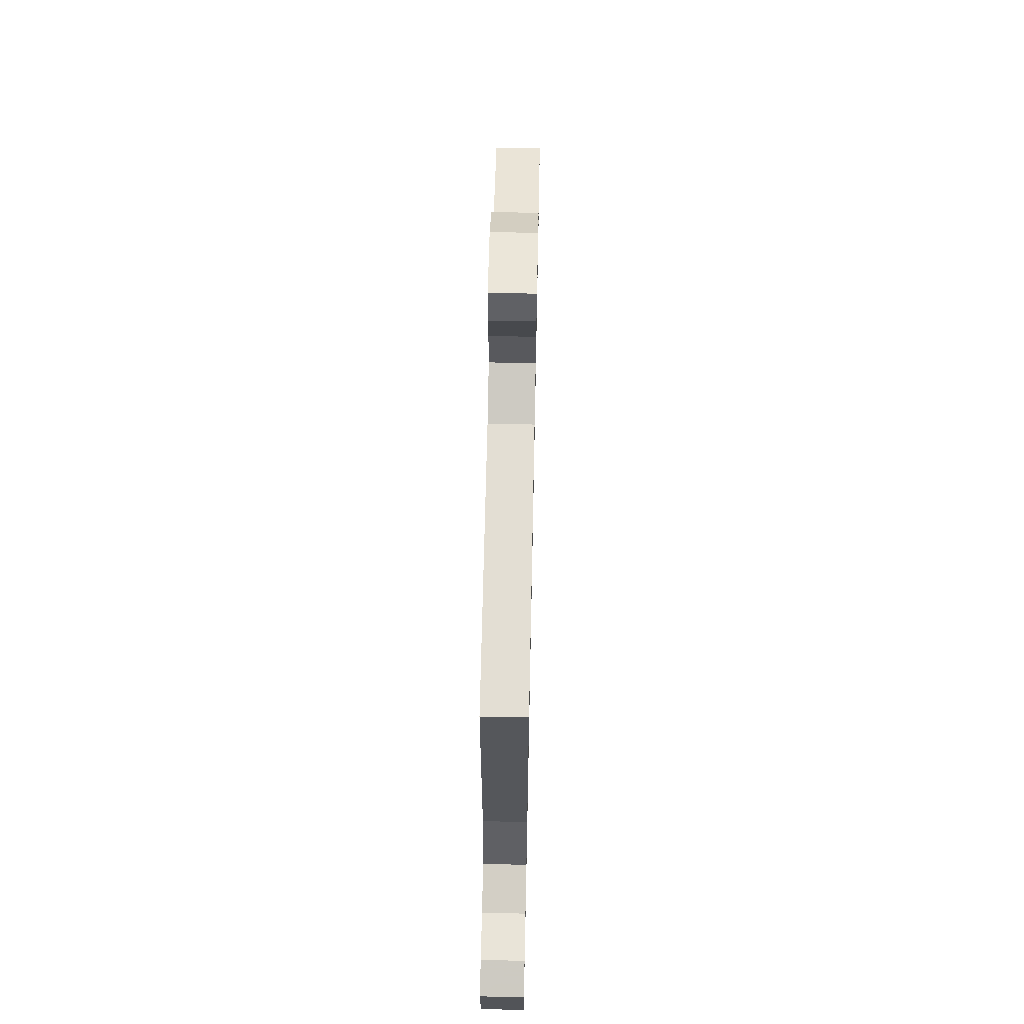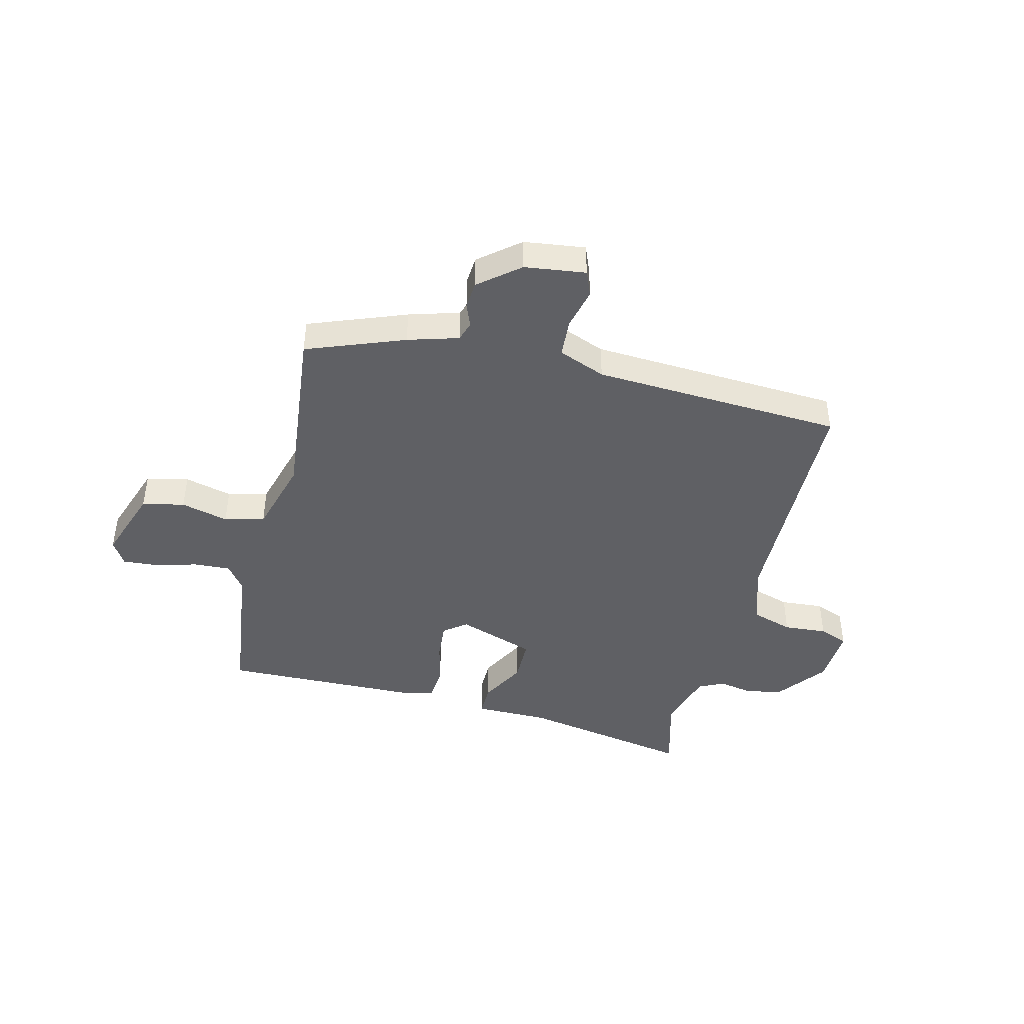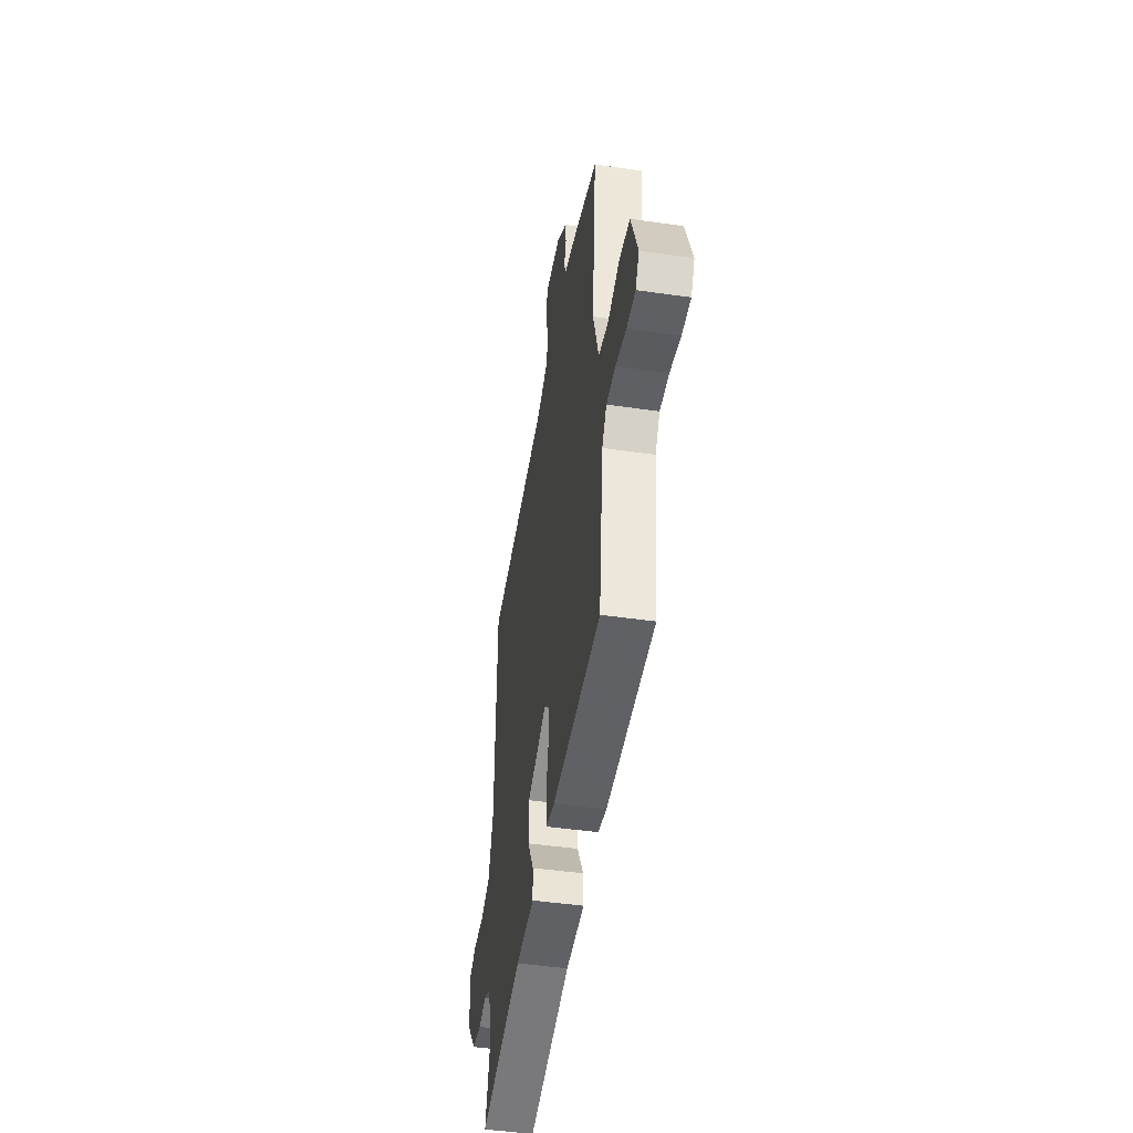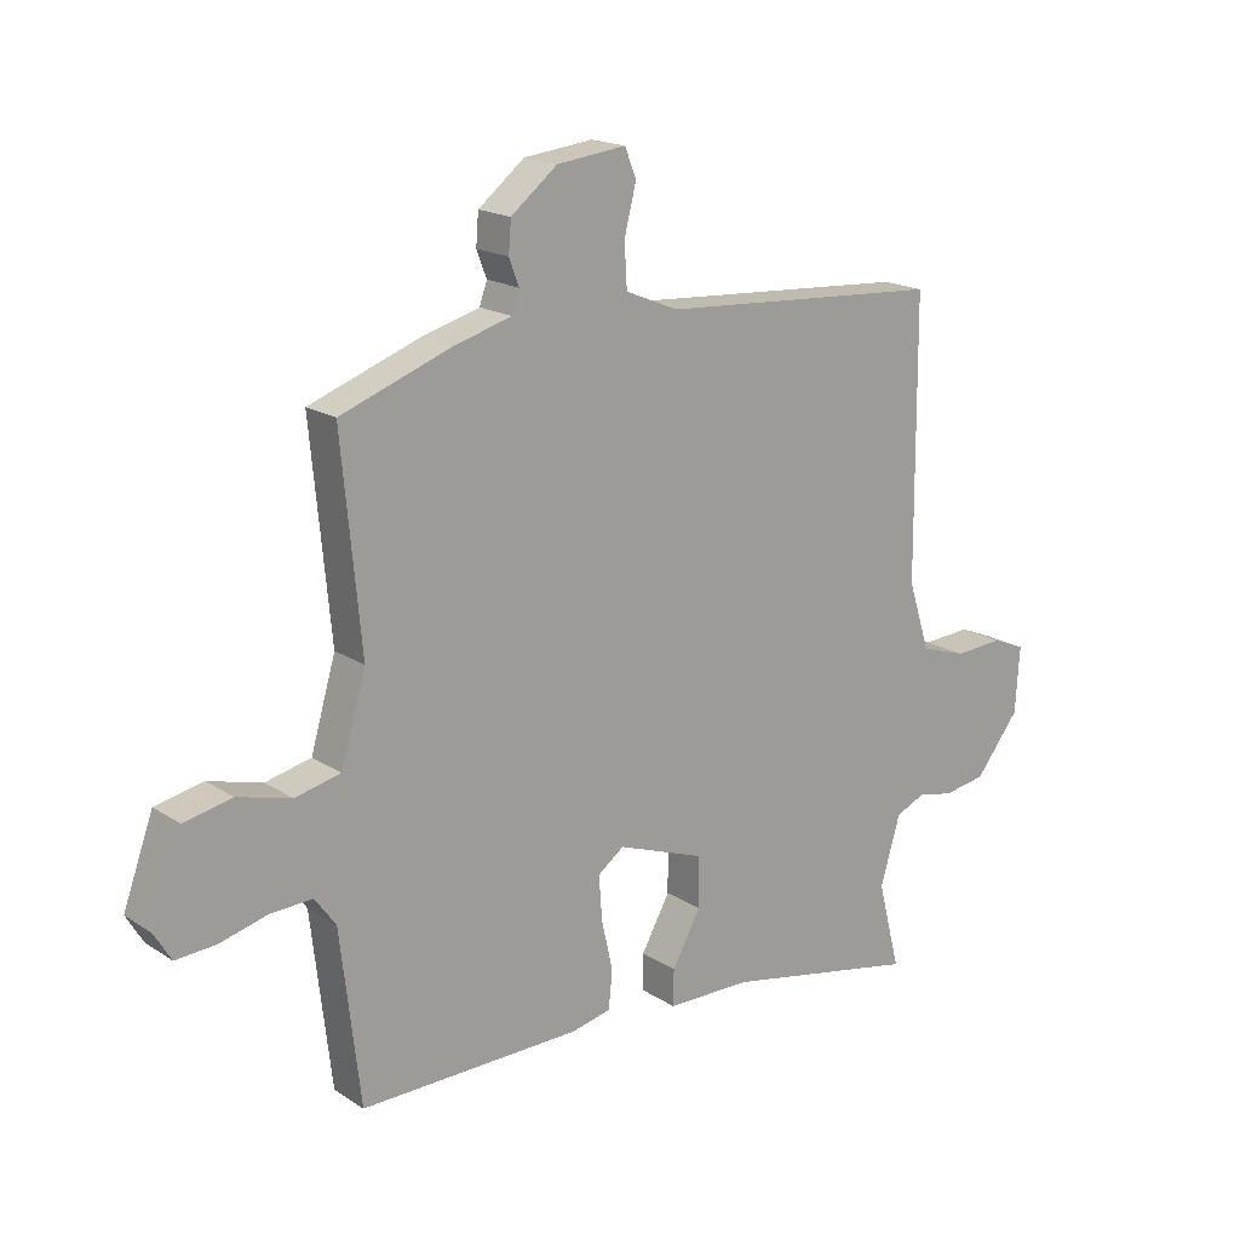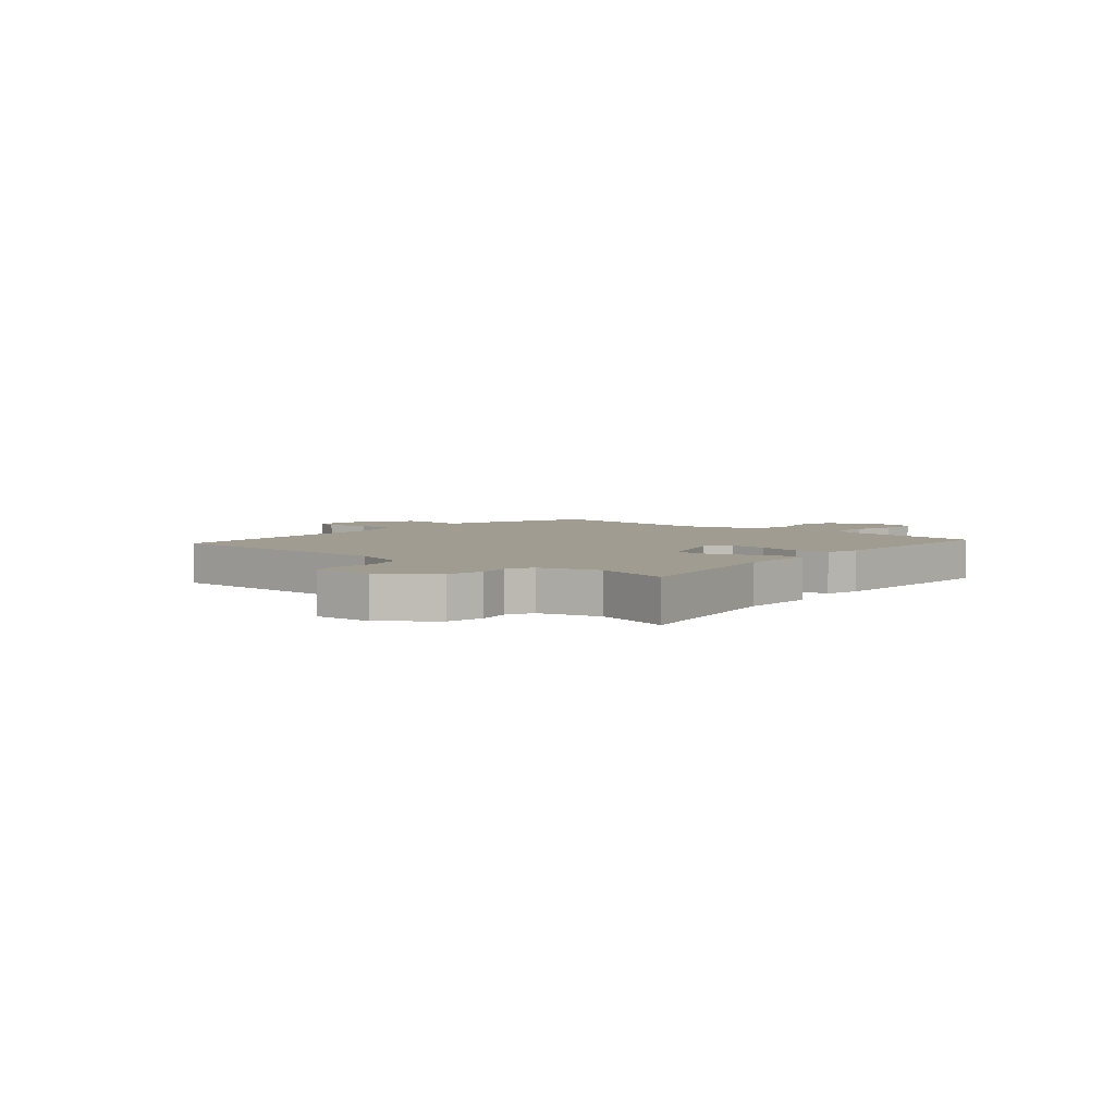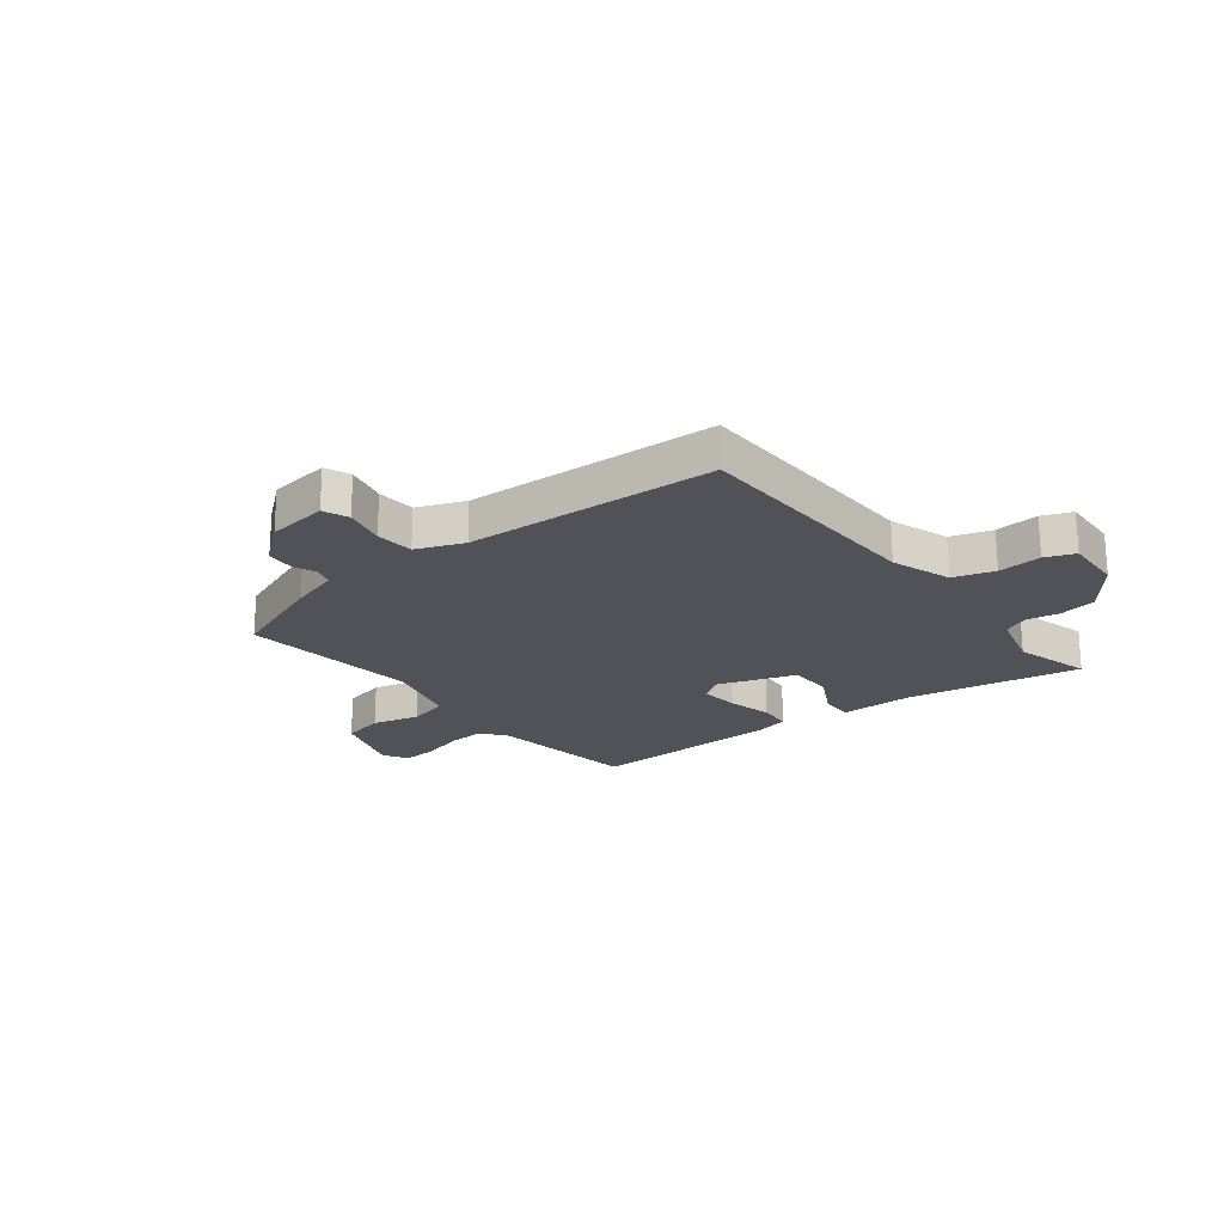
<metadata>
{"format":"obj","ext":"obj","renderer":"f3d","projection":"perspective","resolution":1024,"background":"white","views":[{"elev":63.5,"azim":91.2,"up":"+Z"},{"elev":-43.6,"azim":-13.2,"up":"+Y"},{"elev":-46.7,"azim":-99.3,"up":"+Z"},{"elev":18.0,"azim":-38.8,"up":"+Z"},{"elev":4.4,"azim":131.3,"up":"+Y"},{"elev":-21.4,"azim":39.1,"up":"+Y"}]}
</metadata>
<code>
v 0.488 0.07 -0.556
v 0.175 0.07 -0.494
v 0.039 0.07 -0.492
v 0.04 0.07 -0.434
v 0.086 0.07 -0.351
v 0.086 0.07 -0.27
v -0.055 0.07 -0.219
v -0.097 0.07 -0.25
v -0.092 0.07 -0.32
v -0.074 0.07 -0.401
v -0.08 0.07 -0.462
v -0.143 0.07 -0.476
v -0.498 0.07 -0.48
v -0.53 0.07 -0.205
v -0.564 0.07 -0.158
v -0.631 0.07 -0.161
v -0.708 0.07 -0.181
v -0.772 0.07 -0.185
v -0.799 0.07 -0.14
v -0.751 0.07 -0.007
v -0.674 0.07 0.009
v -0.588 0.07 -0.014
v -0.515 0.07 0.003
v -0.475 0.07 0.14
v -0.506 0.07 0.467
v -0.328 0.07 0.532
v -0.236 0.07 0.558
v -0.224 0.07 0.593
v -0.24 0.07 0.635
v -0.236 0.07 0.685
v -0.162 0.07 0.744
v -0.051 0.07 0.757
v -0.033 0.07 0.711
v -0.052 0.07 0.636
v -0.048 0.07 0.566
v 0.037 0.07 0.531
v 0.492 0.07 0.501
v 0.495 0.07 0.059
v 0.53 0.07 -0.05
v 0.604 0.07 -0.074
v 0.683 0.07 -0.069
v 0.736 0.07 -0.091
v 0.729 0.07 -0.197
v 0.658 0.07 -0.287
v 0.59 0.07 -0.298
v 0.531 0.07 -0.286
v 0.484 0.07 -0.307
v 0.452 0.07 -0.416
v 0.488 0 -0.556
v 0.175 0 -0.494
v 0.039 0 -0.492
v 0.04 0 -0.434
v 0.086 0 -0.351
v 0.086 0 -0.27
v -0.055 0 -0.219
v -0.097 0 -0.25
v -0.092 0 -0.32
v -0.074 0 -0.401
v -0.08 0 -0.462
v -0.143 0 -0.476
v -0.498 0 -0.48
v -0.53 0 -0.205
v -0.564 0 -0.158
v -0.631 0 -0.161
v -0.708 0 -0.181
v -0.772 0 -0.185
v -0.799 0 -0.14
v -0.751 0 -0.007
v -0.674 0 0.009
v -0.588 0 -0.014
v -0.515 0 0.003
v -0.475 0 0.14
v -0.506 0 0.467
v -0.328 0 0.532
v -0.236 0 0.558
v -0.224 0 0.593
v -0.24 0 0.635
v -0.236 0 0.685
v -0.162 0 0.744
v -0.051 0 0.757
v -0.033 0 0.711
v -0.052 0 0.636
v -0.048 0 0.566
v 0.037 0 0.531
v 0.492 0 0.501
v 0.495 0 0.059
v 0.53 0 -0.05
v 0.604 0 -0.074
v 0.683 0 -0.069
v 0.736 0 -0.091
v 0.729 0 -0.197
v 0.658 0 -0.287
v 0.59 0 -0.298
v 0.531 0 -0.286
v 0.484 0 -0.307
v 0.452 0 -0.416
f 44 45 46
f 43 44 46
f 42 43 46
f 41 42 46
f 40 41 46
f 39 40 46 47
f 38 39 47 48
f 36 37 38 48
f 32 33 34
f 31 32 34
f 30 31 34
f 29 30 34
f 28 29 34
f 27 28 34 35
f 36 48 1
f 35 36 1
f 27 35 1
f 26 27 1
f 25 26 1
f 24 25 1
f 20 21 22
f 19 20 22
f 18 19 22
f 17 18 22
f 16 17 22
f 15 16 22 23
f 12 13 14
f 11 12 14
f 10 11 14
f 9 10 14
f 14 15 23
f 9 14 23
f 8 9 23
f 2 3 4 5
f 2 5 6
f 1 2 6
f 24 1 6
f 7 8 23 24
f 6 7 24
f 94 93 92
f 94 92 91
f 94 91 90
f 94 90 89
f 94 89 88
f 95 94 88 87
f 96 95 87 86
f 96 86 85 84
f 82 81 80
f 82 80 79
f 82 79 78
f 82 78 77
f 82 77 76
f 83 82 76 75
f 49 96 84
f 49 84 83
f 49 83 75
f 49 75 74
f 49 74 73
f 49 73 72
f 70 69 68
f 70 68 67
f 70 67 66
f 70 66 65
f 70 65 64
f 71 70 64 63
f 62 61 60
f 62 60 59
f 62 59 58
f 62 58 57
f 71 63 62
f 71 62 57
f 71 57 56
f 53 52 51 50
f 54 53 50
f 54 50 49
f 54 49 72
f 72 71 56 55
f 72 55 54
f 1 49 50 2
f 2 50 51 3
f 3 51 52 4
f 4 52 53 5
f 5 53 54 6
f 6 54 55 7
f 7 55 56 8
f 8 56 57 9
f 9 57 58 10
f 10 58 59 11
f 11 59 60 12
f 12 60 61 13
f 13 61 62 14
f 14 62 63 15
f 15 63 64 16
f 16 64 65 17
f 17 65 66 18
f 18 66 67 19
f 19 67 68 20
f 20 68 69 21
f 21 69 70 22
f 22 70 71 23
f 23 71 72 24
f 24 72 73 25
f 25 73 74 26
f 26 74 75 27
f 27 75 76 28
f 28 76 77 29
f 29 77 78 30
f 30 78 79 31
f 31 79 80 32
f 32 80 81 33
f 33 81 82 34
f 34 82 83 35
f 35 83 84 36
f 36 84 85 37
f 37 85 86 38
f 38 86 87 39
f 39 87 88 40
f 40 88 89 41
f 41 89 90 42
f 42 90 91 43
f 43 91 92 44
f 44 92 93 45
f 45 93 94 46
f 46 94 95 47
f 47 95 96 48
f 48 96 49 1

</code>
